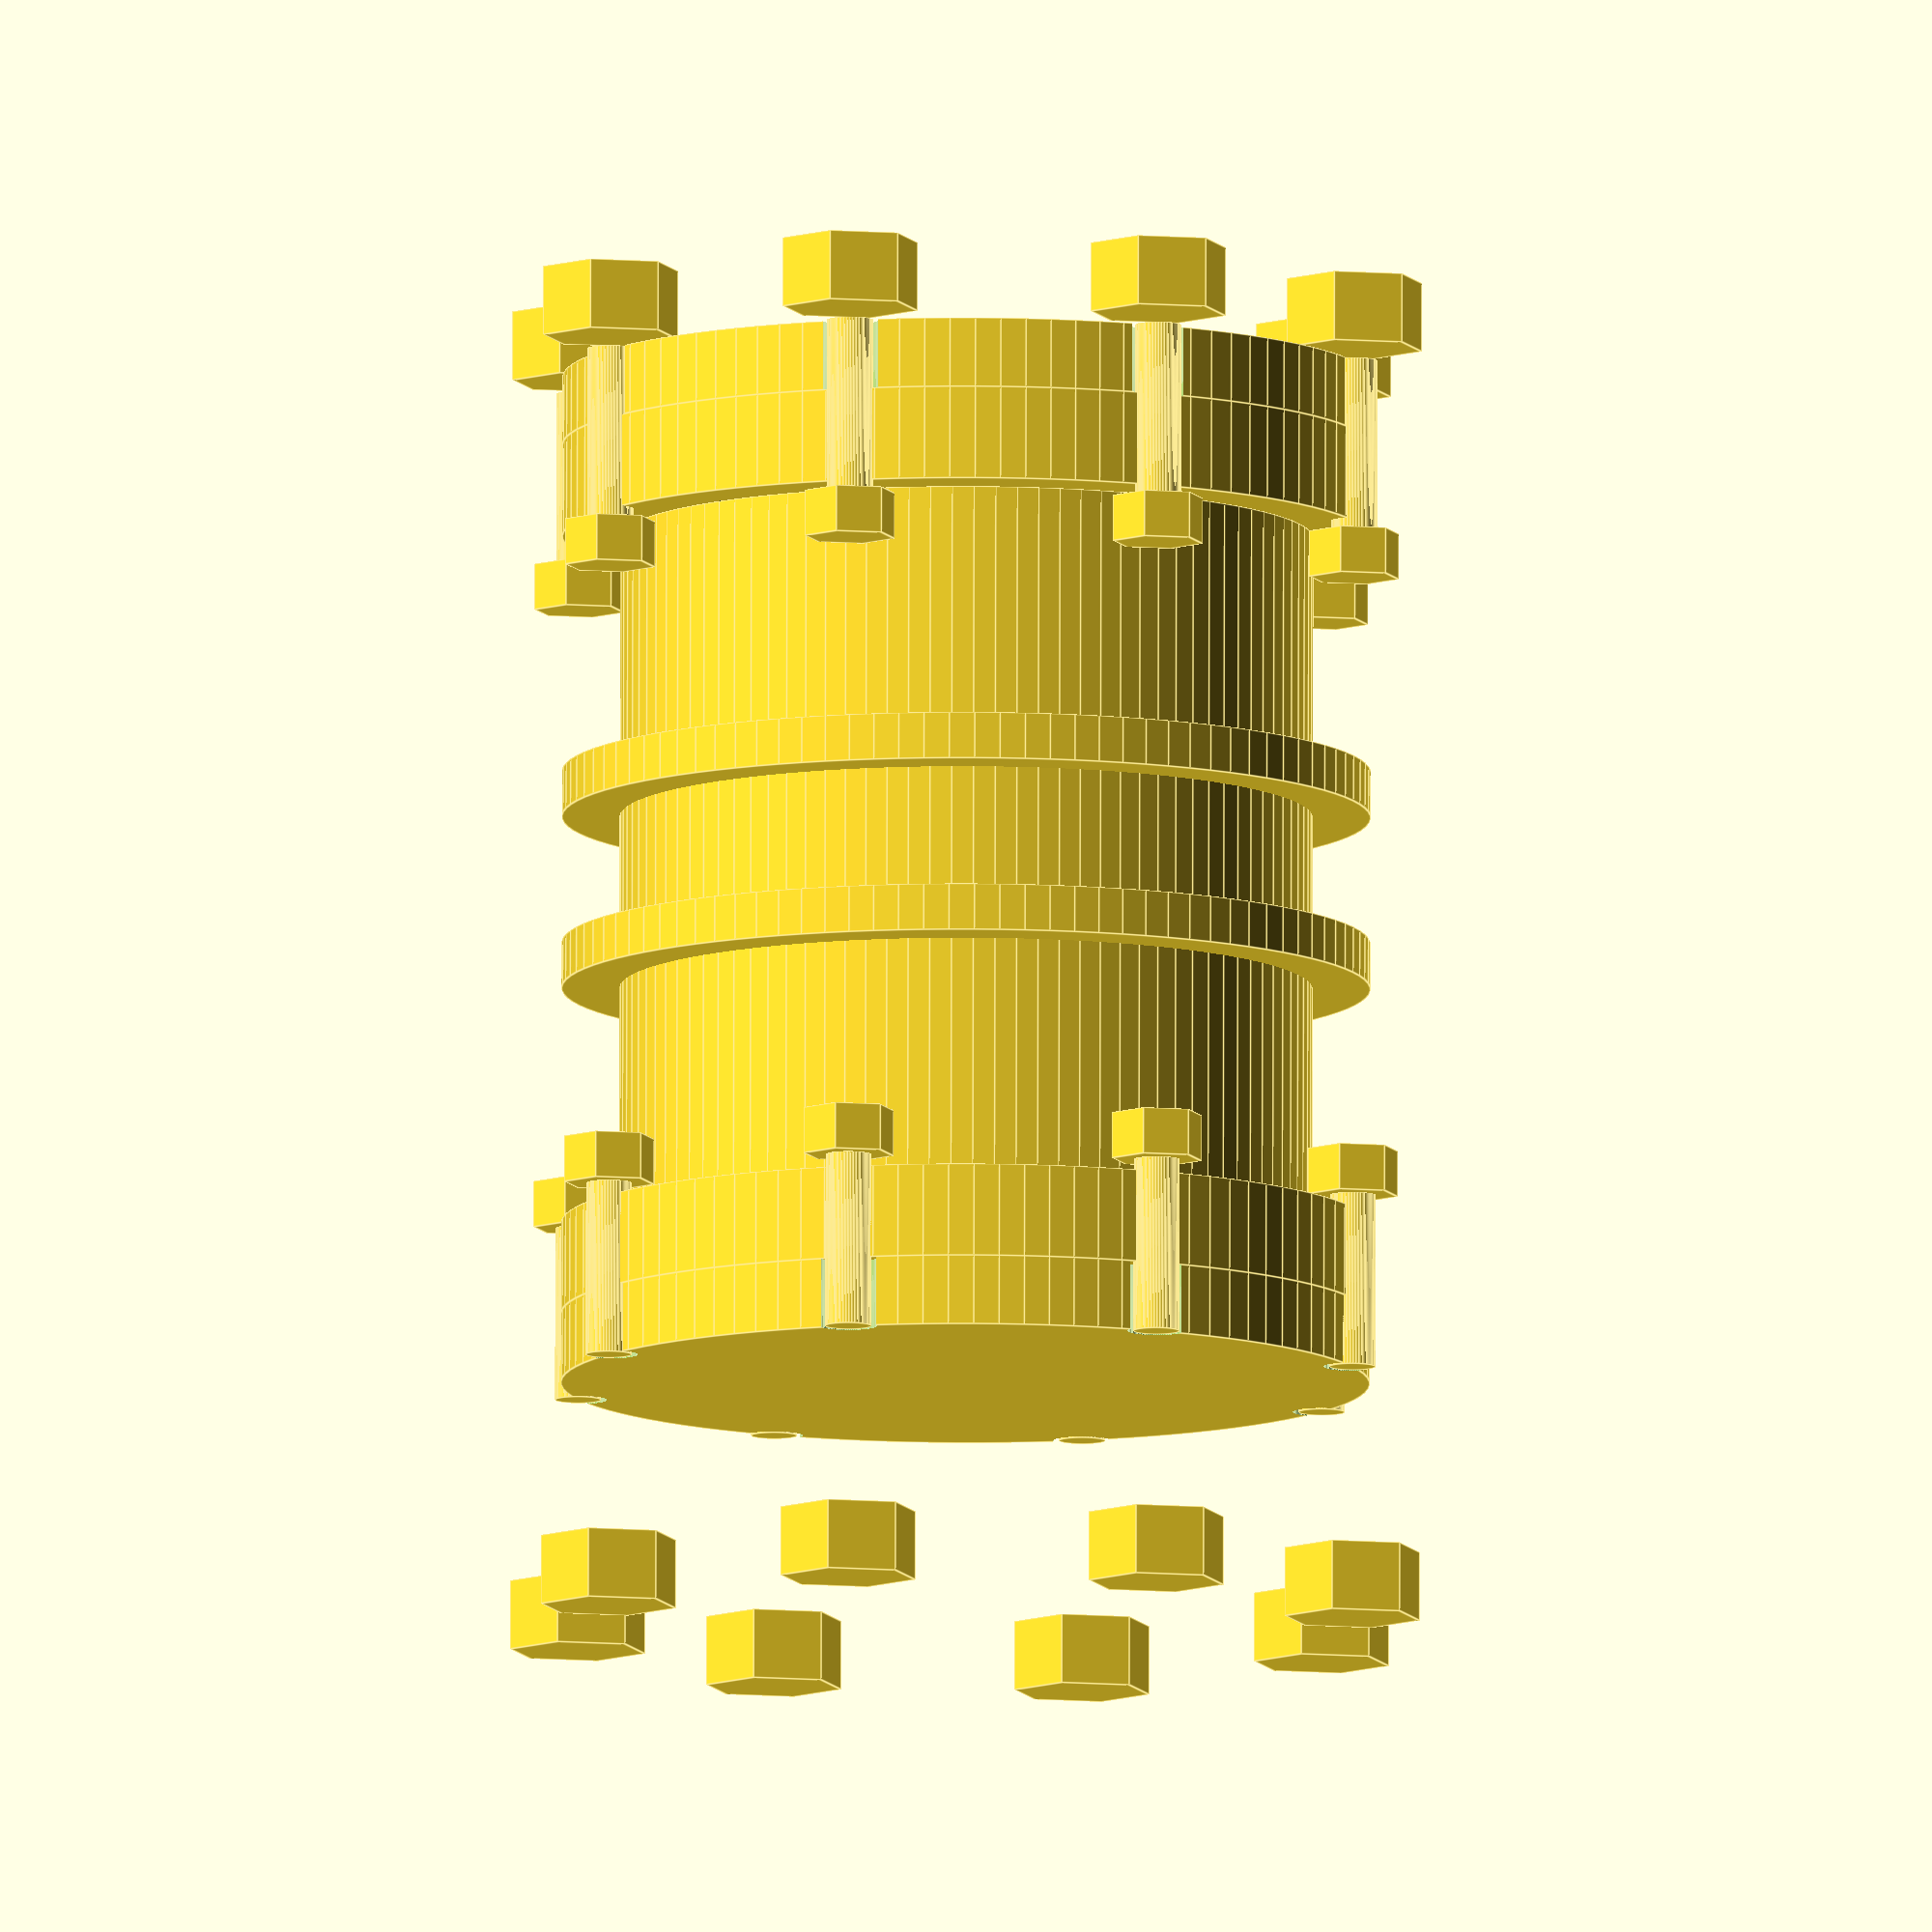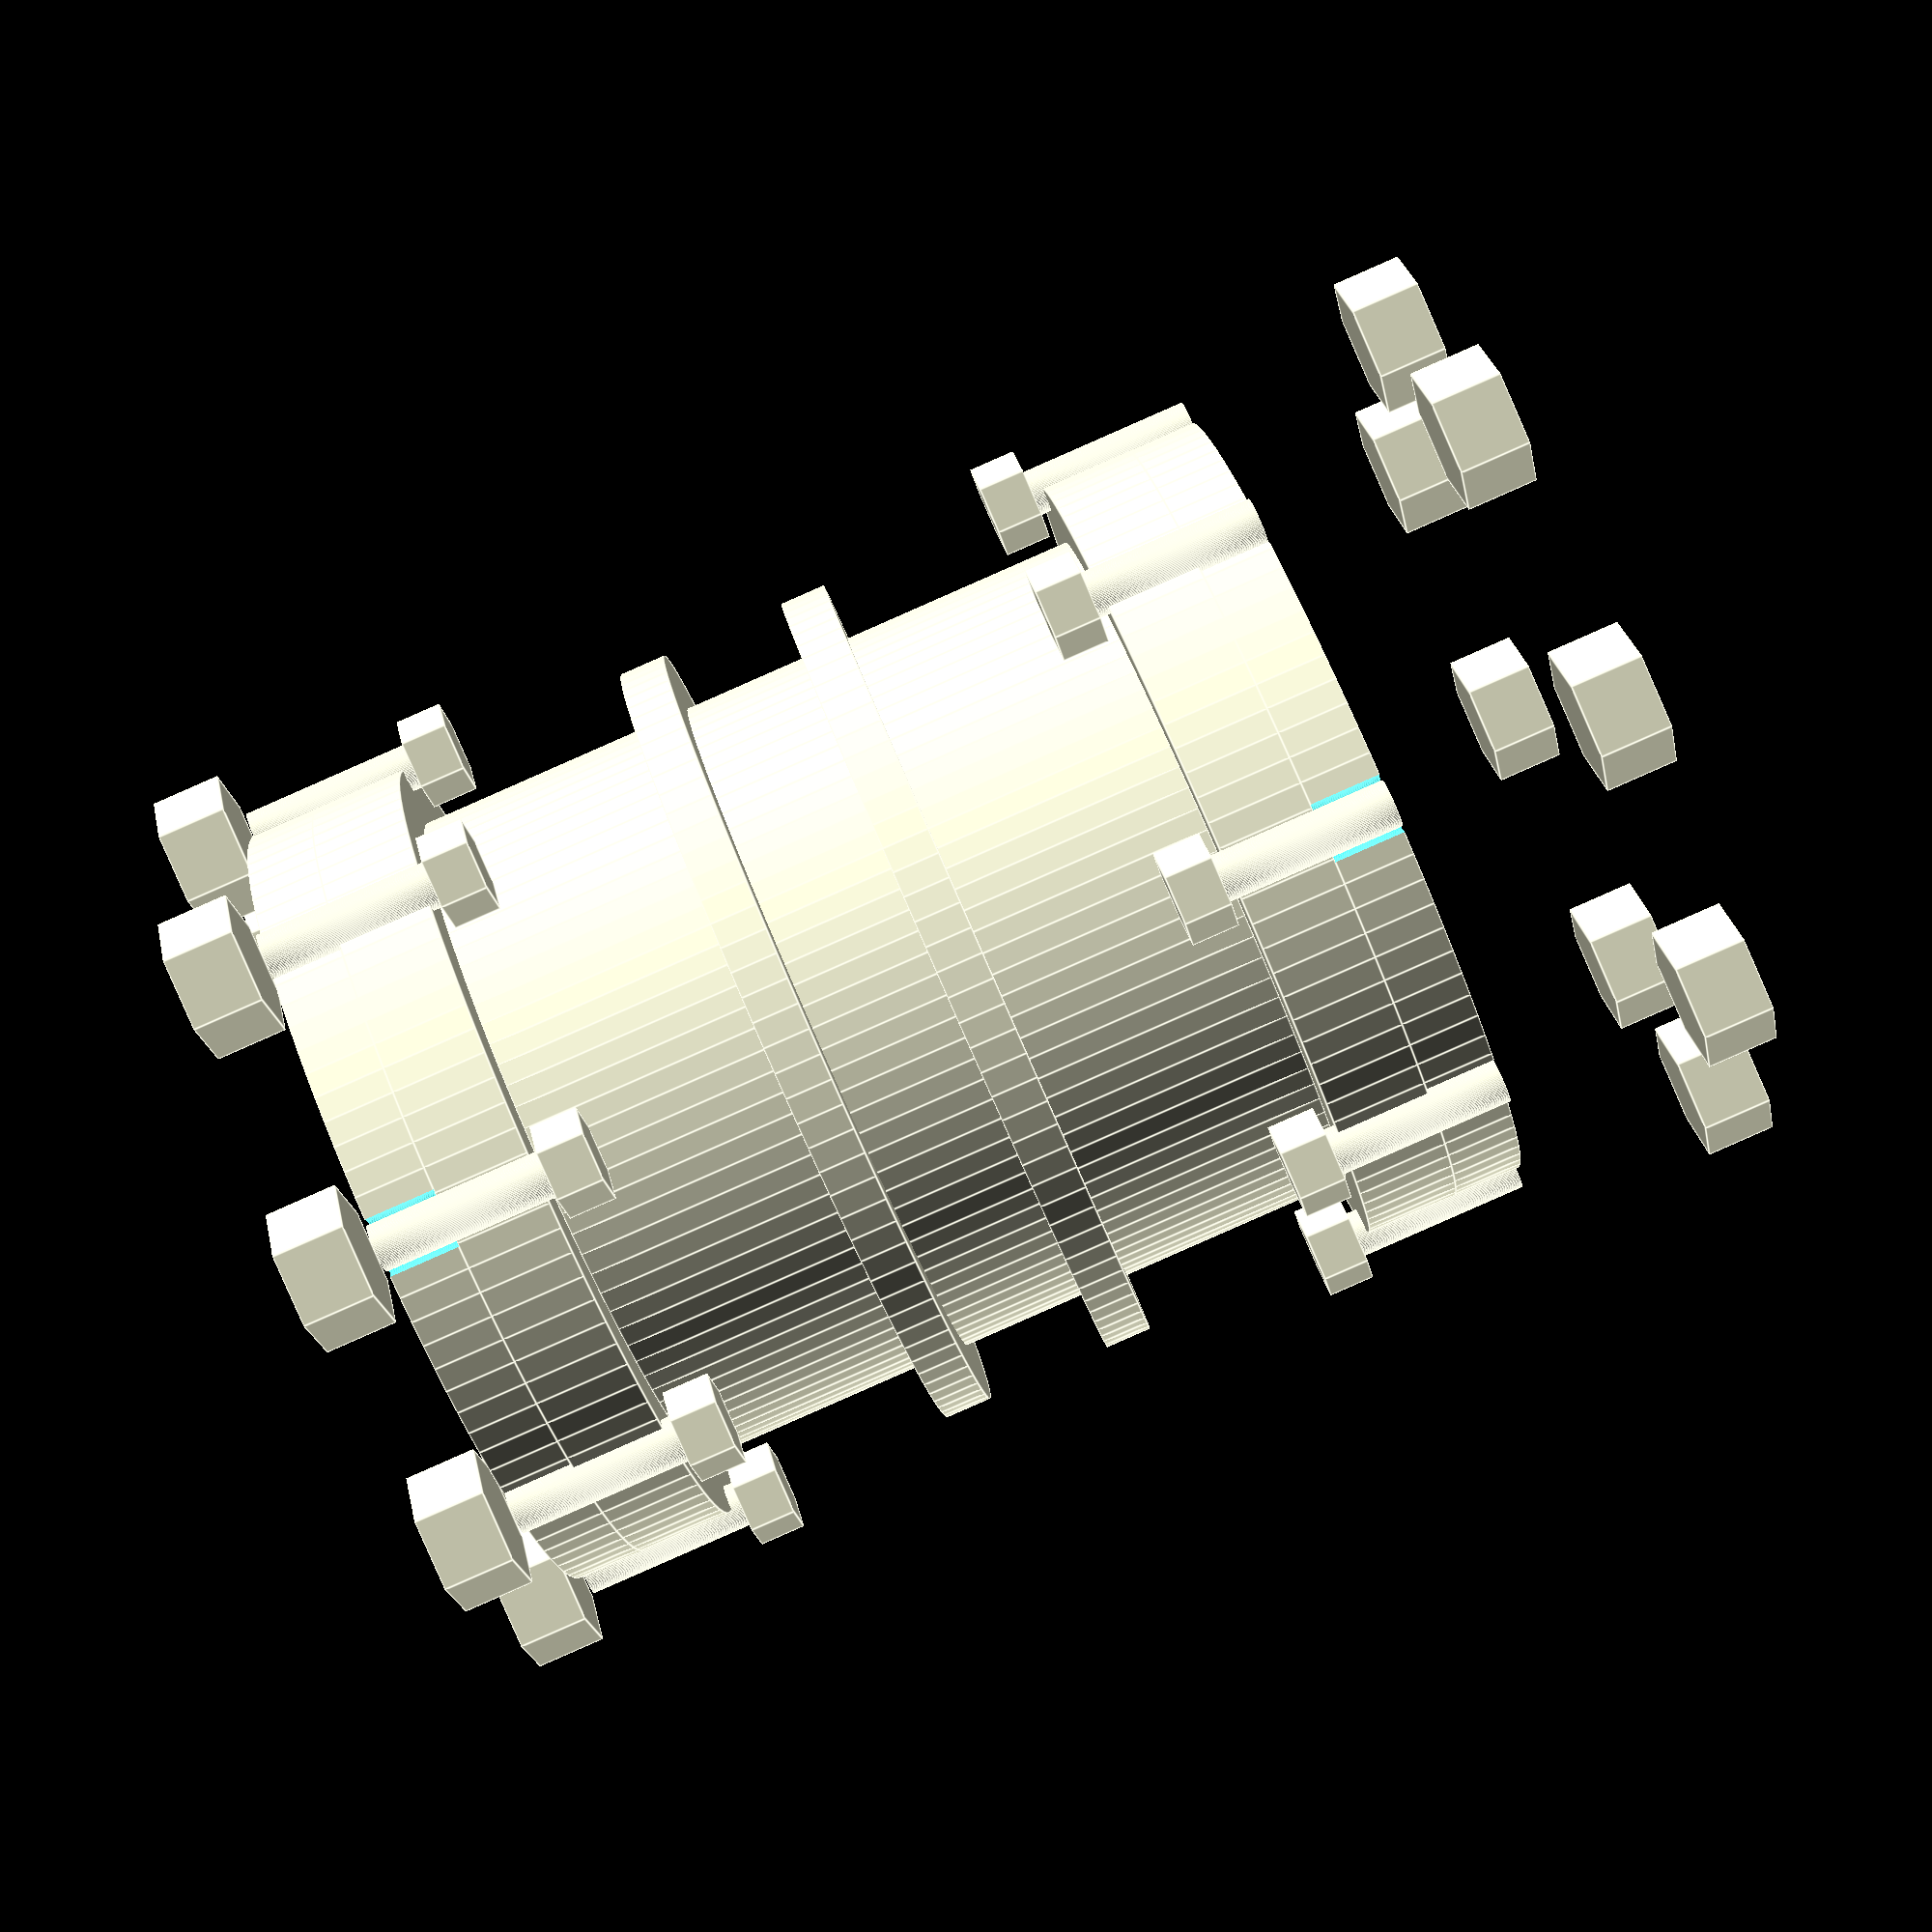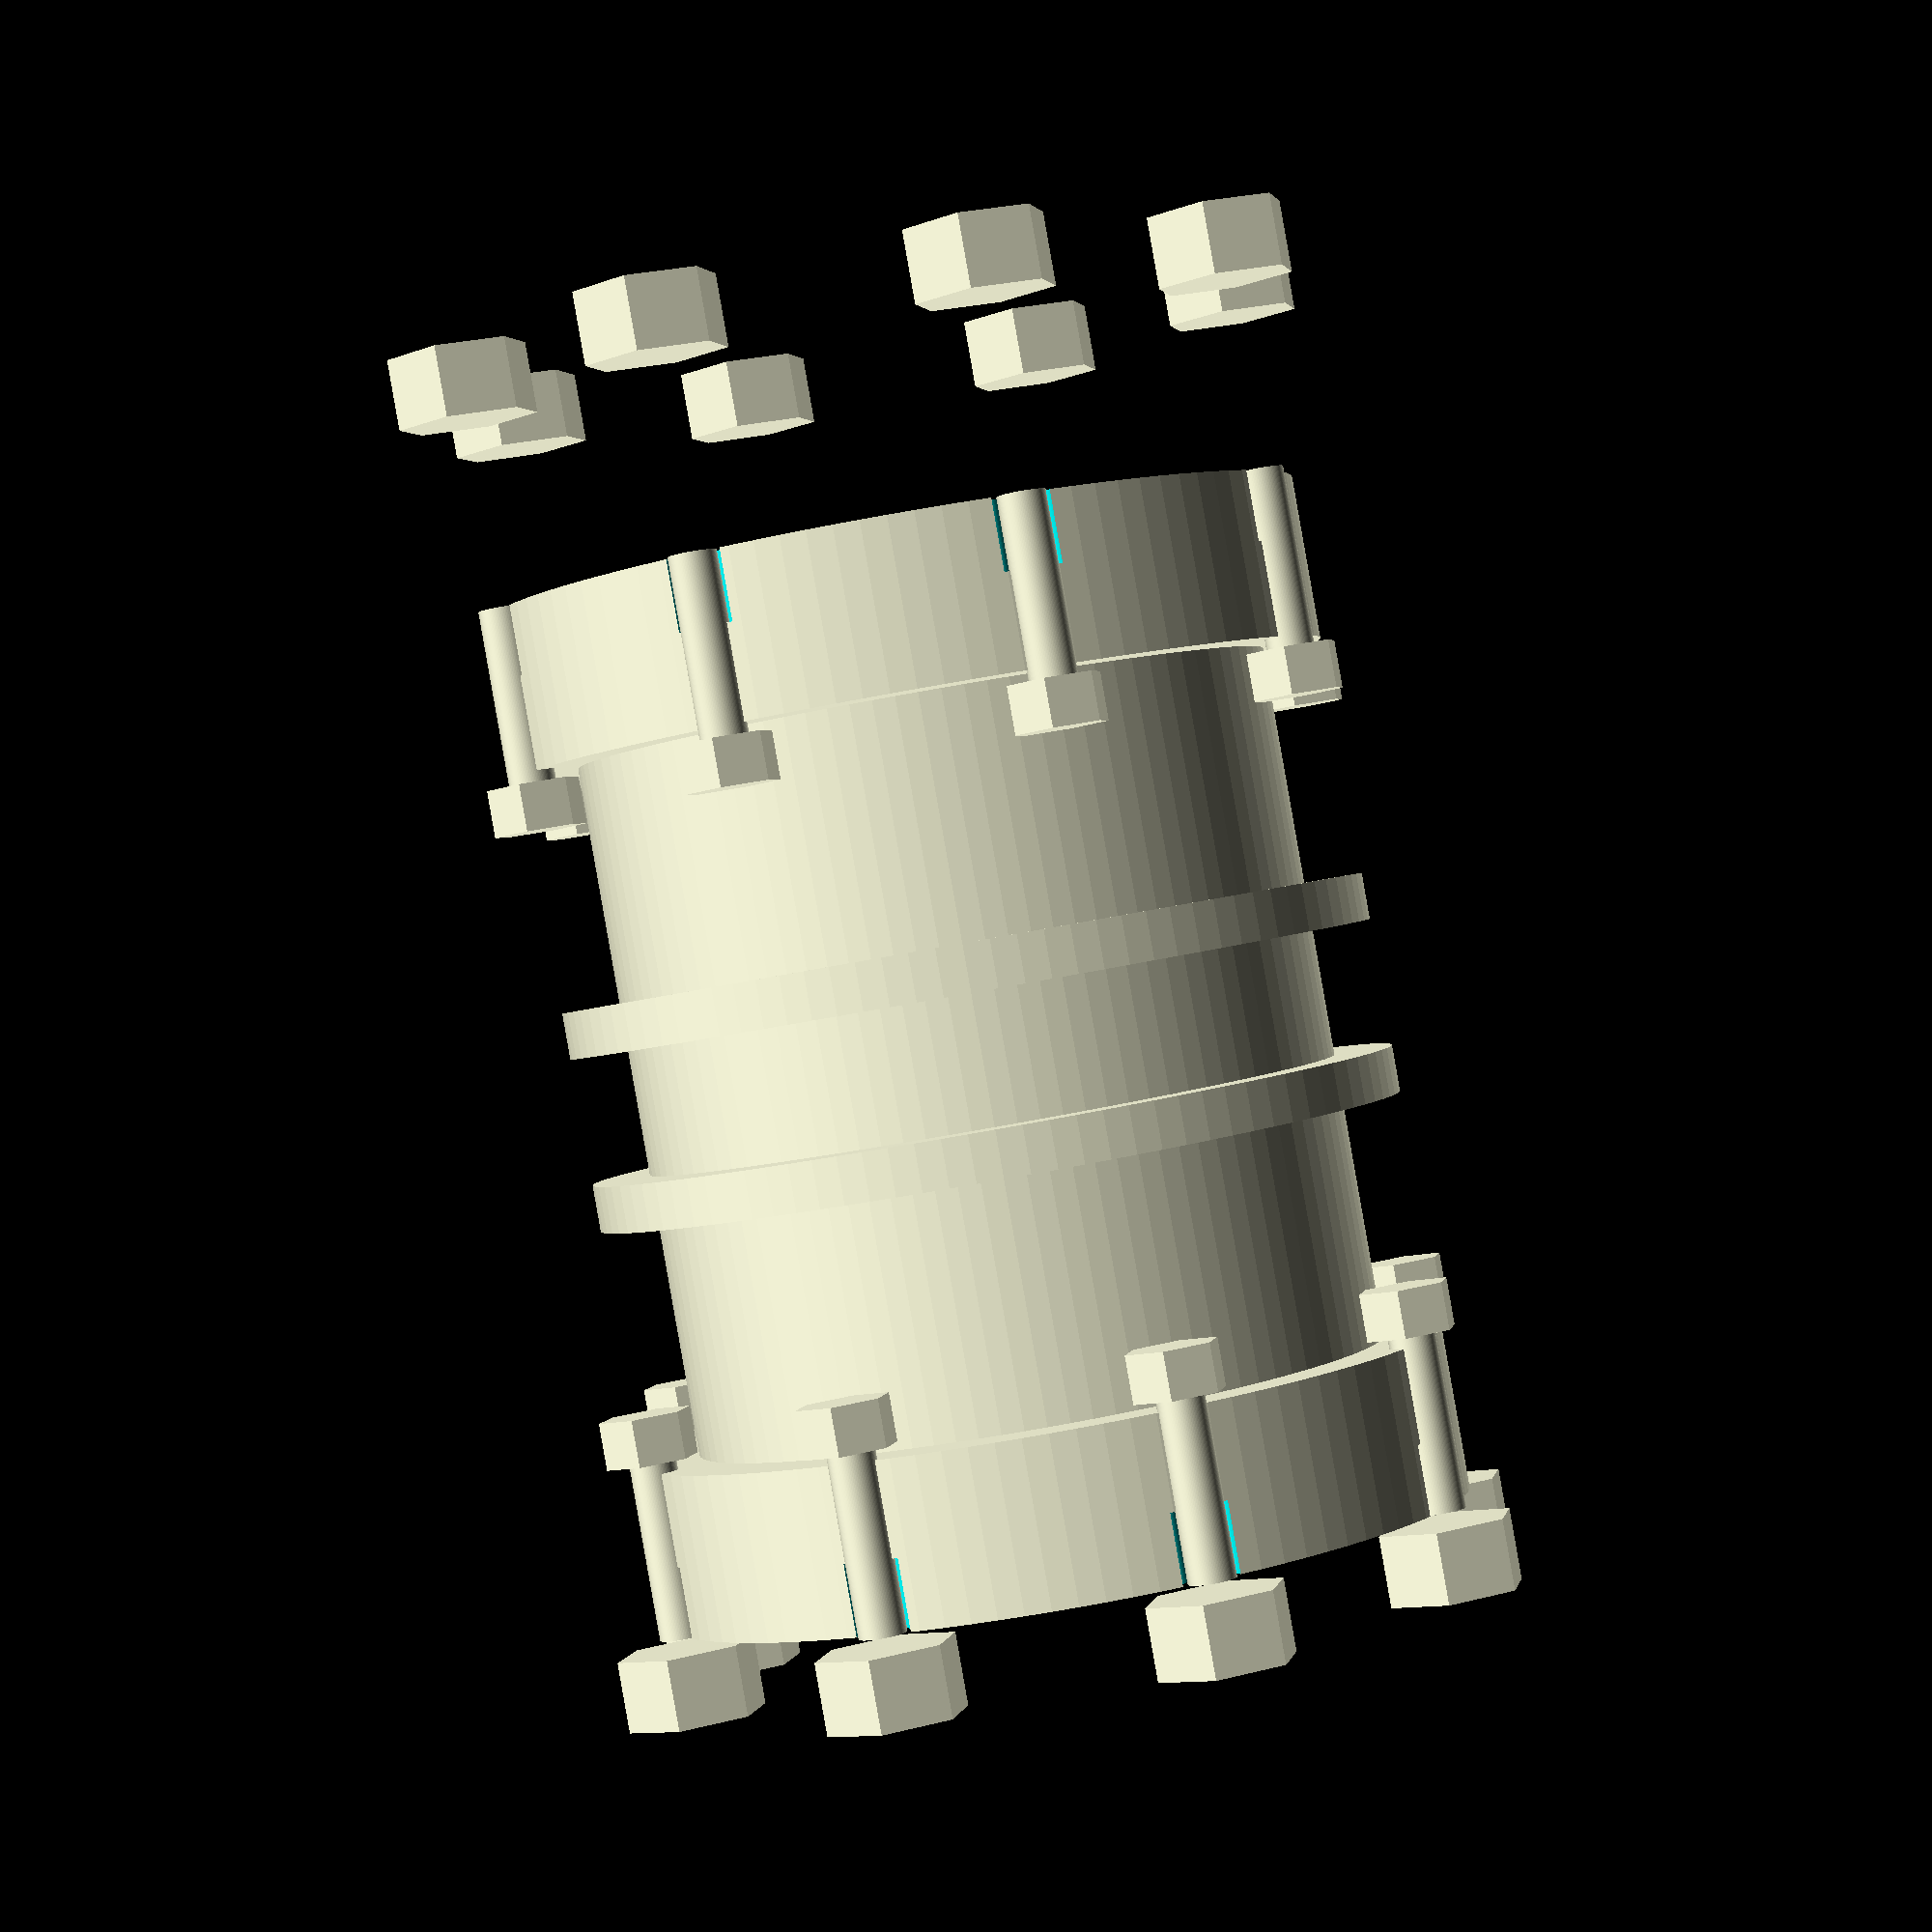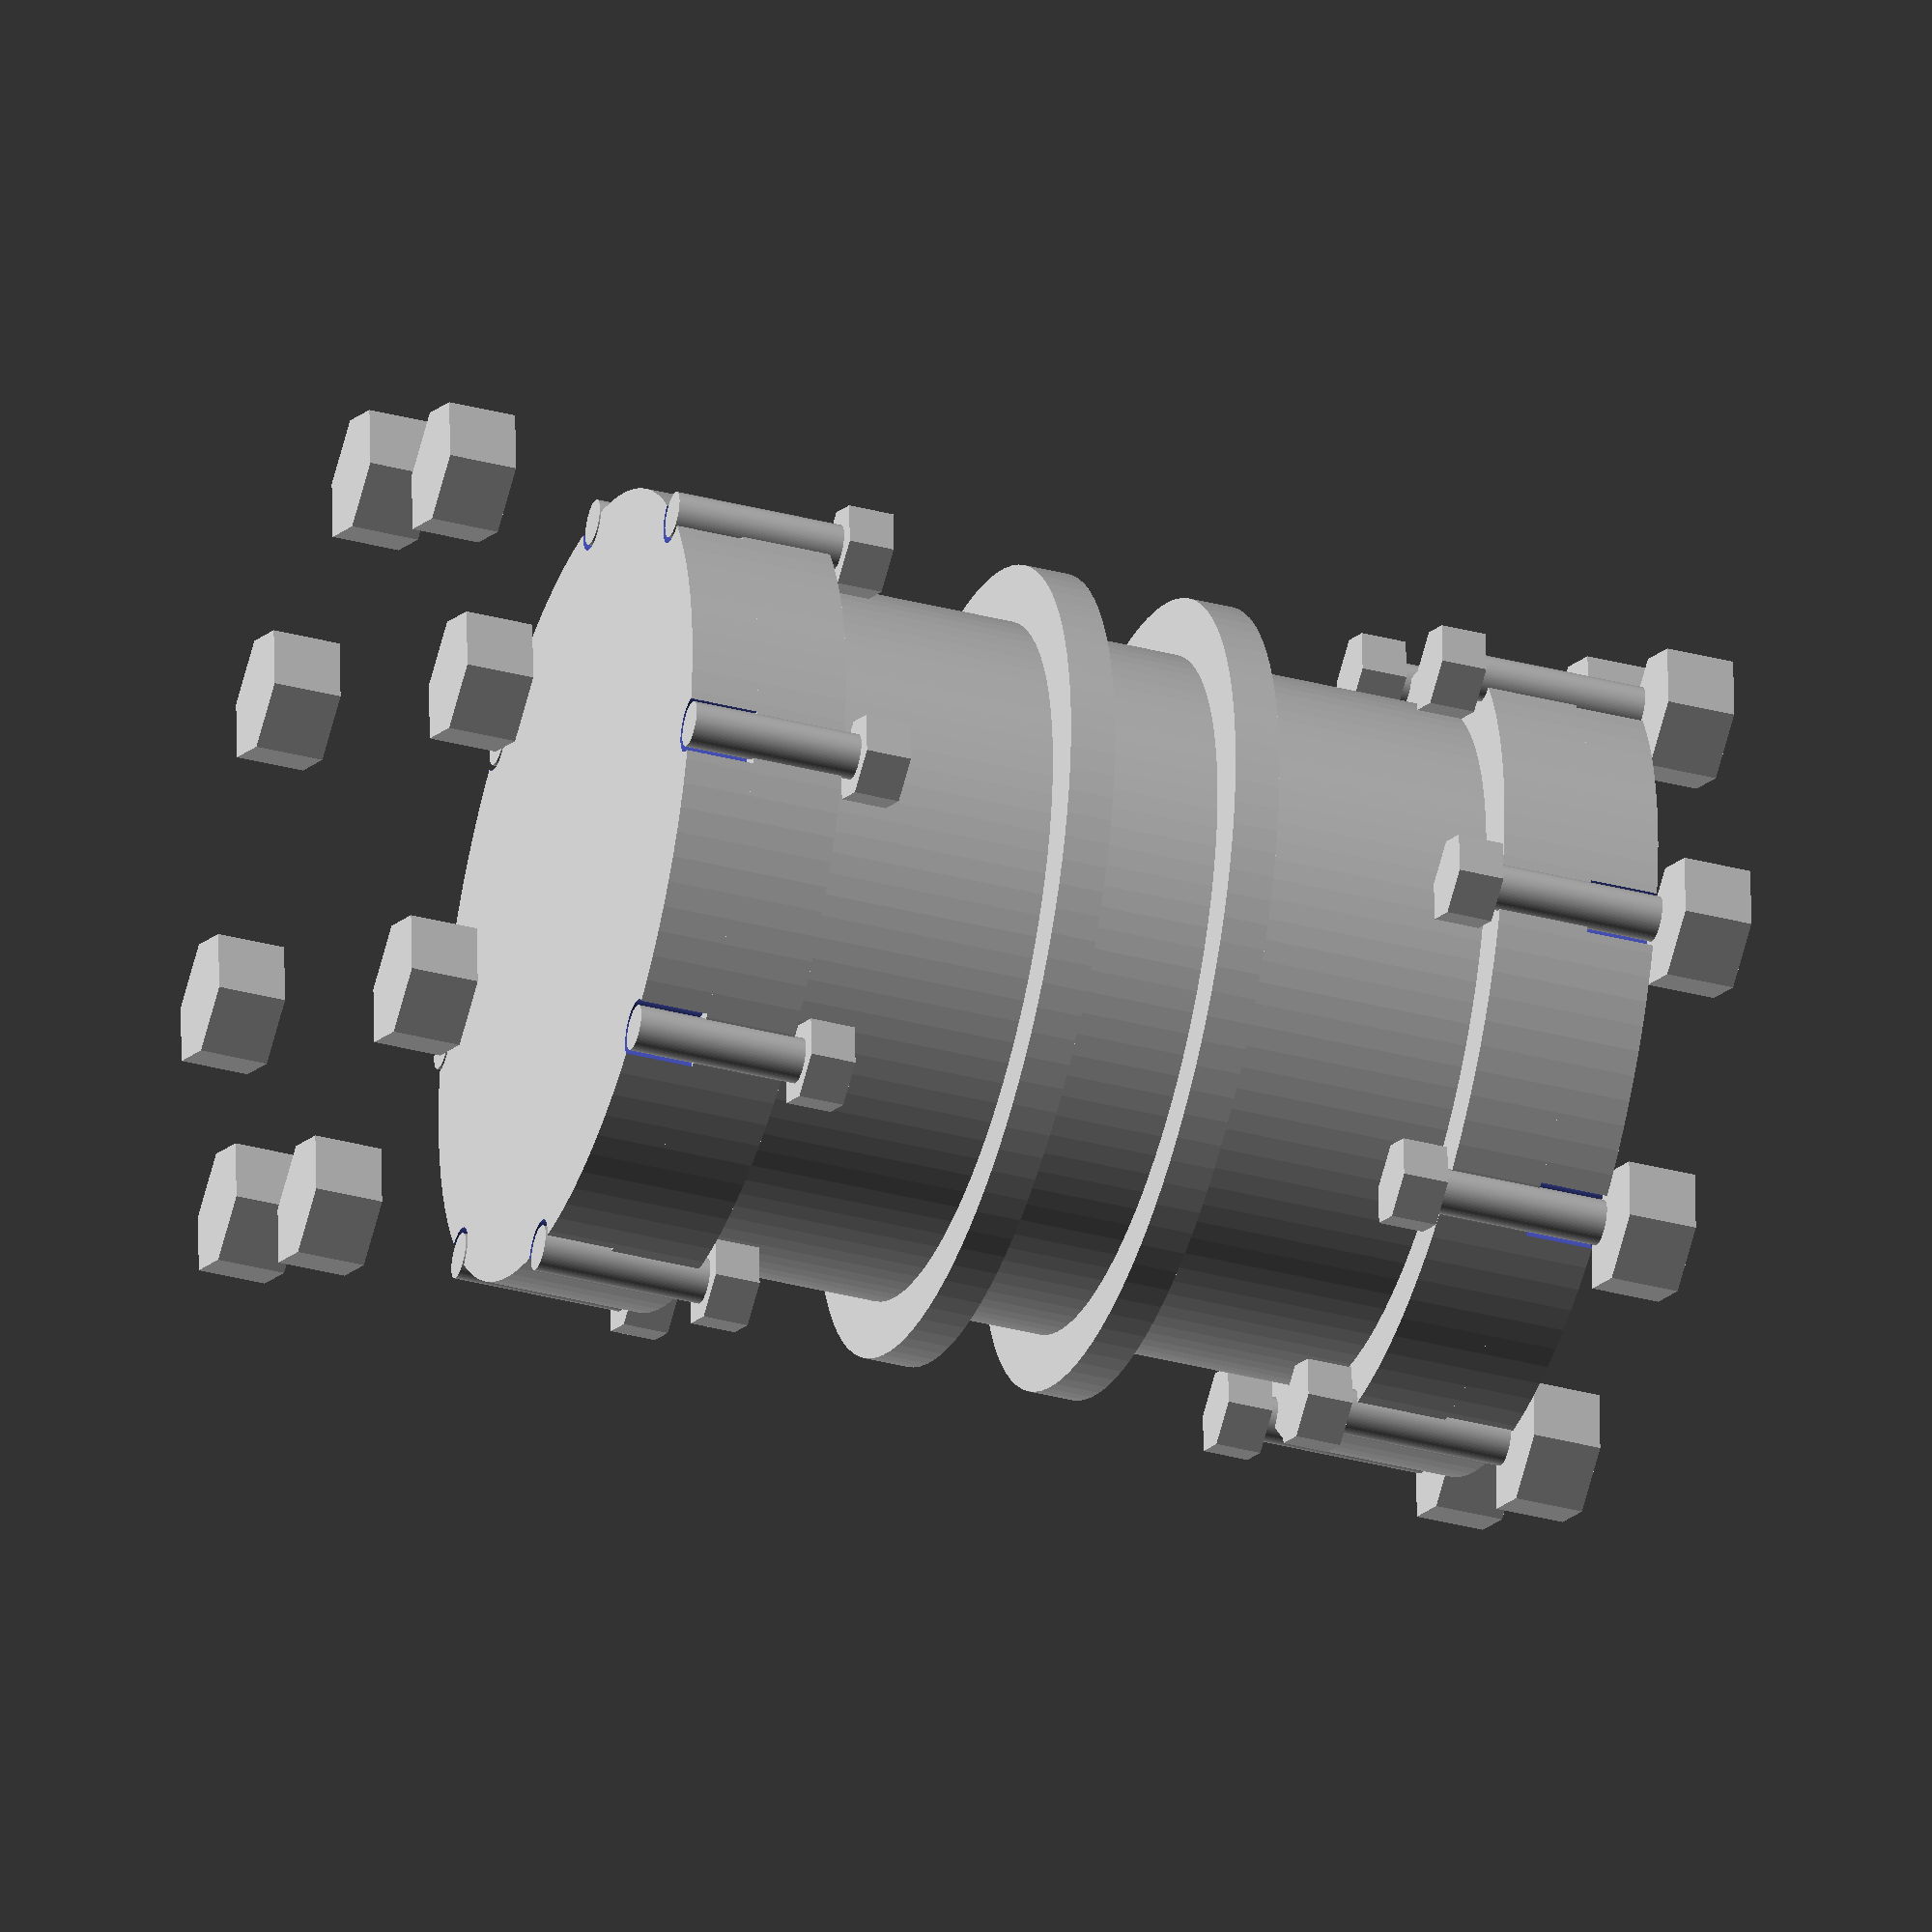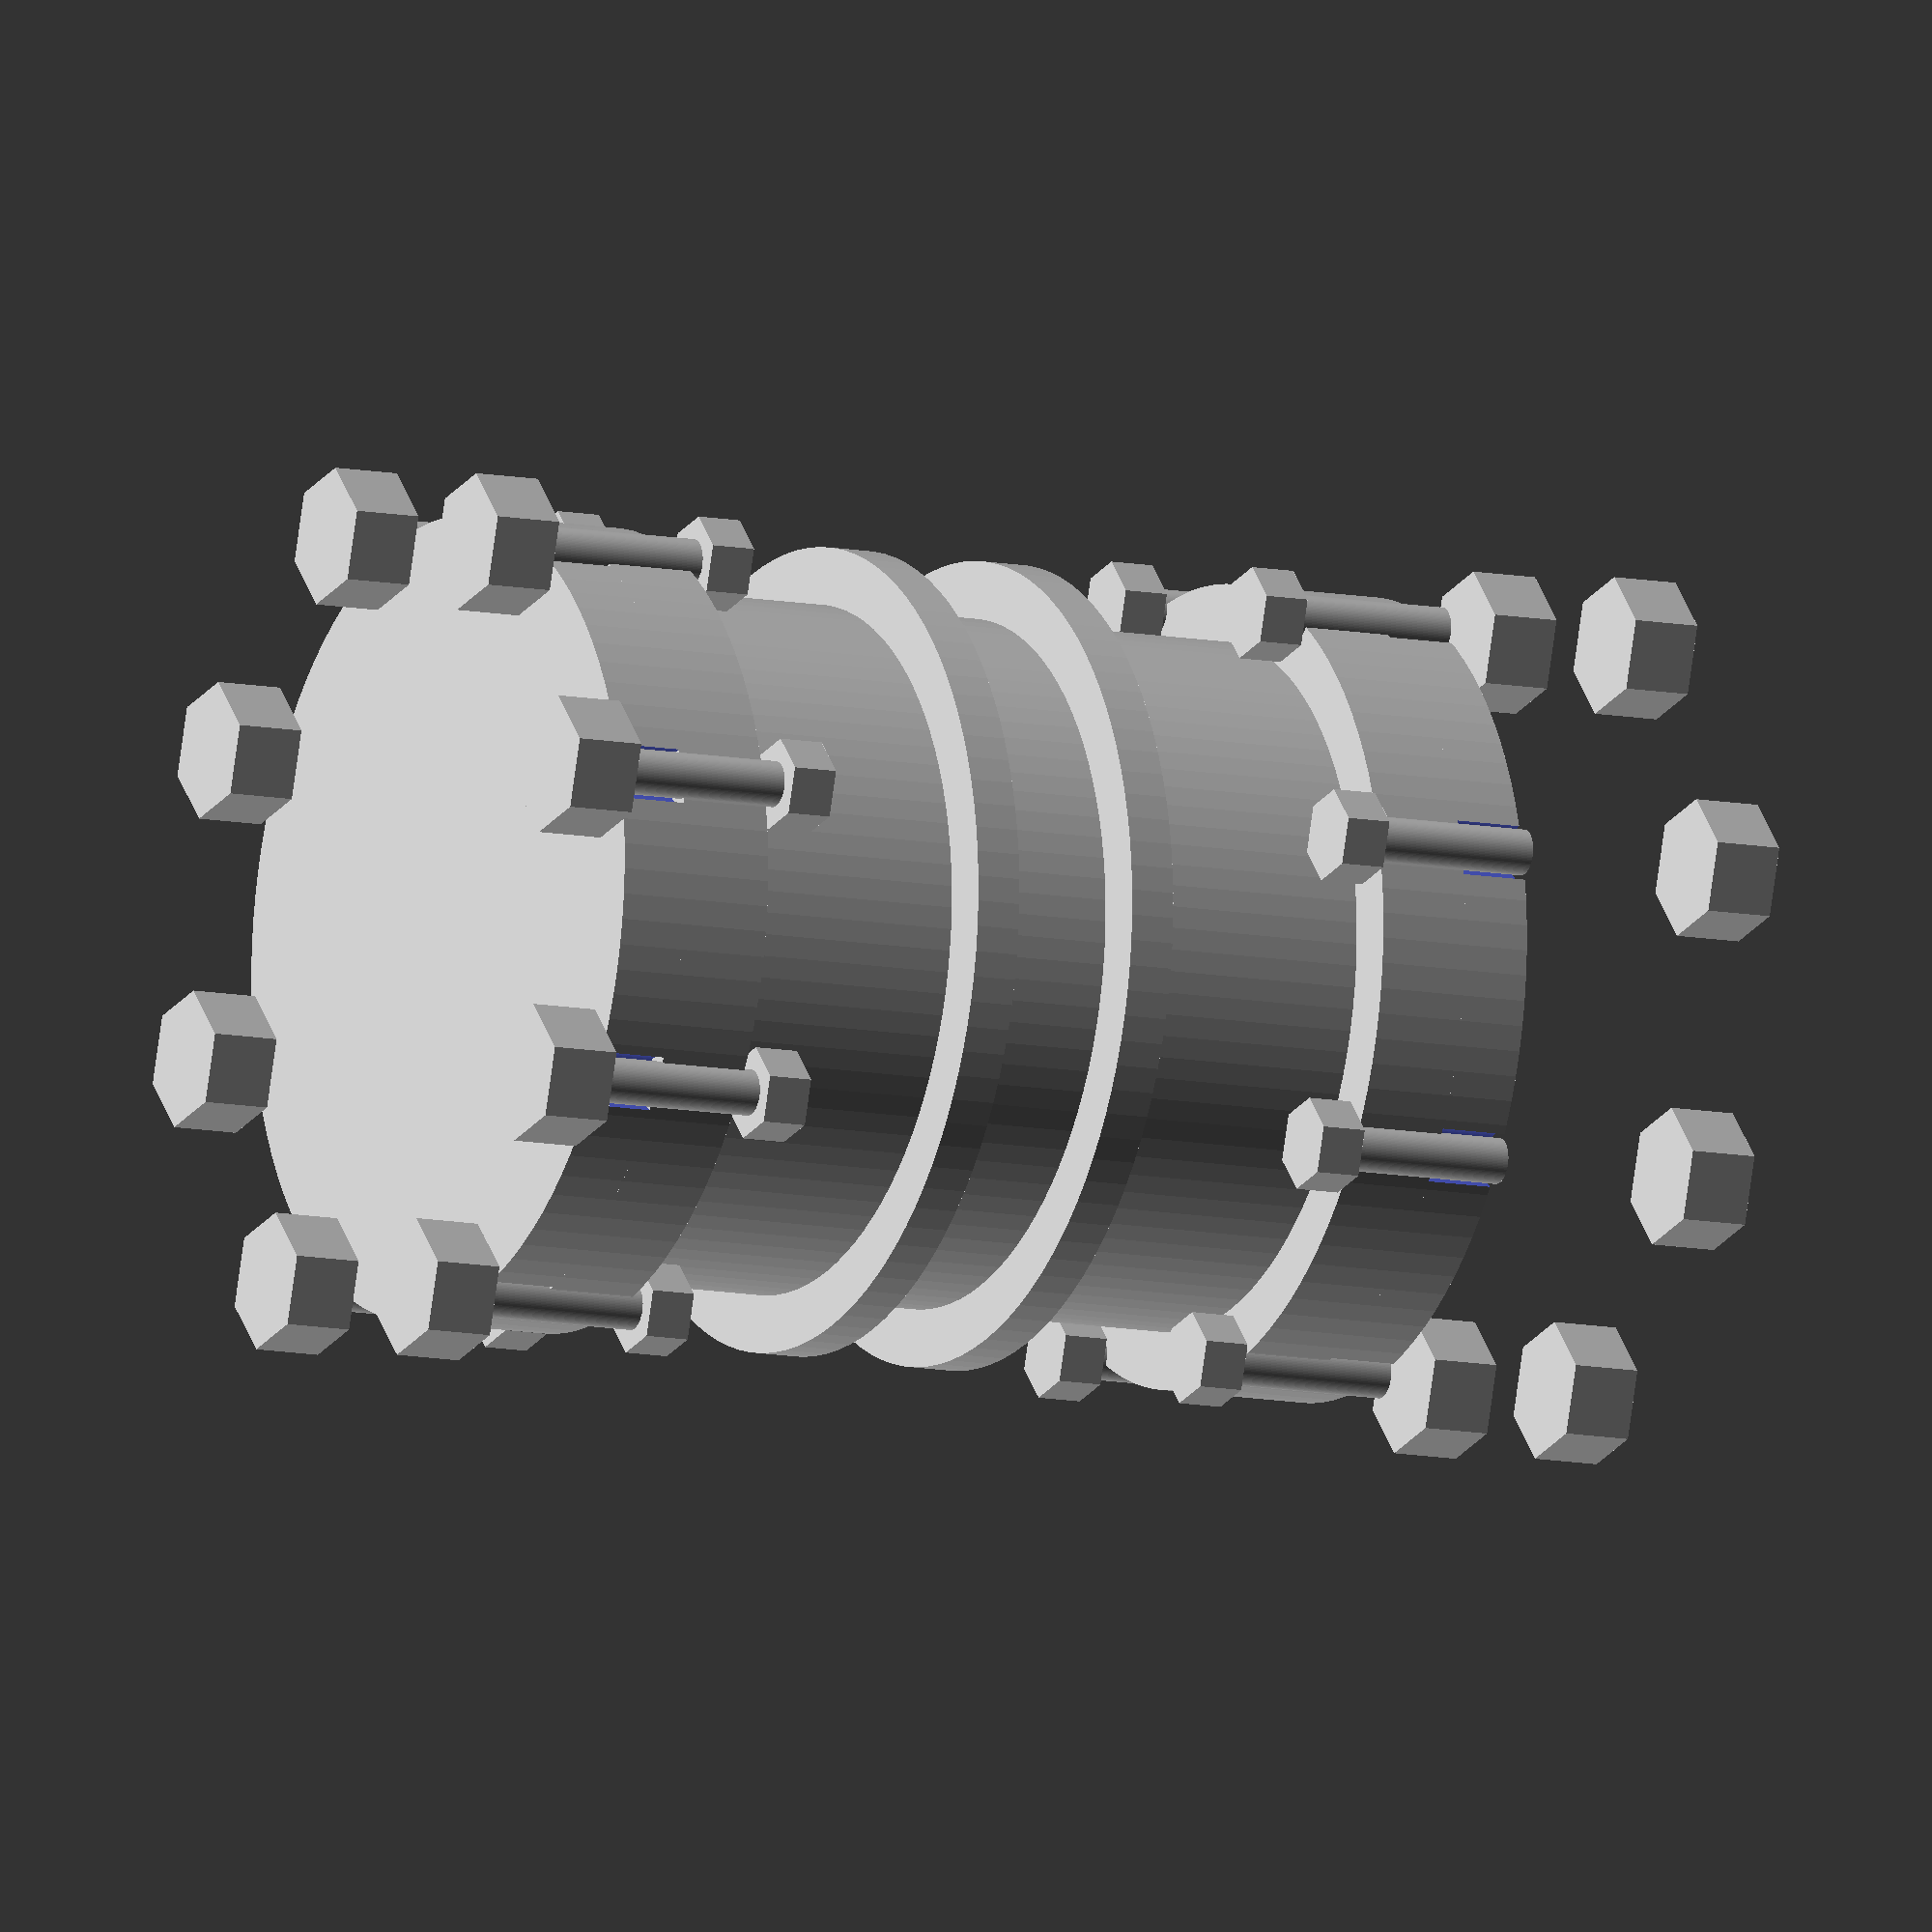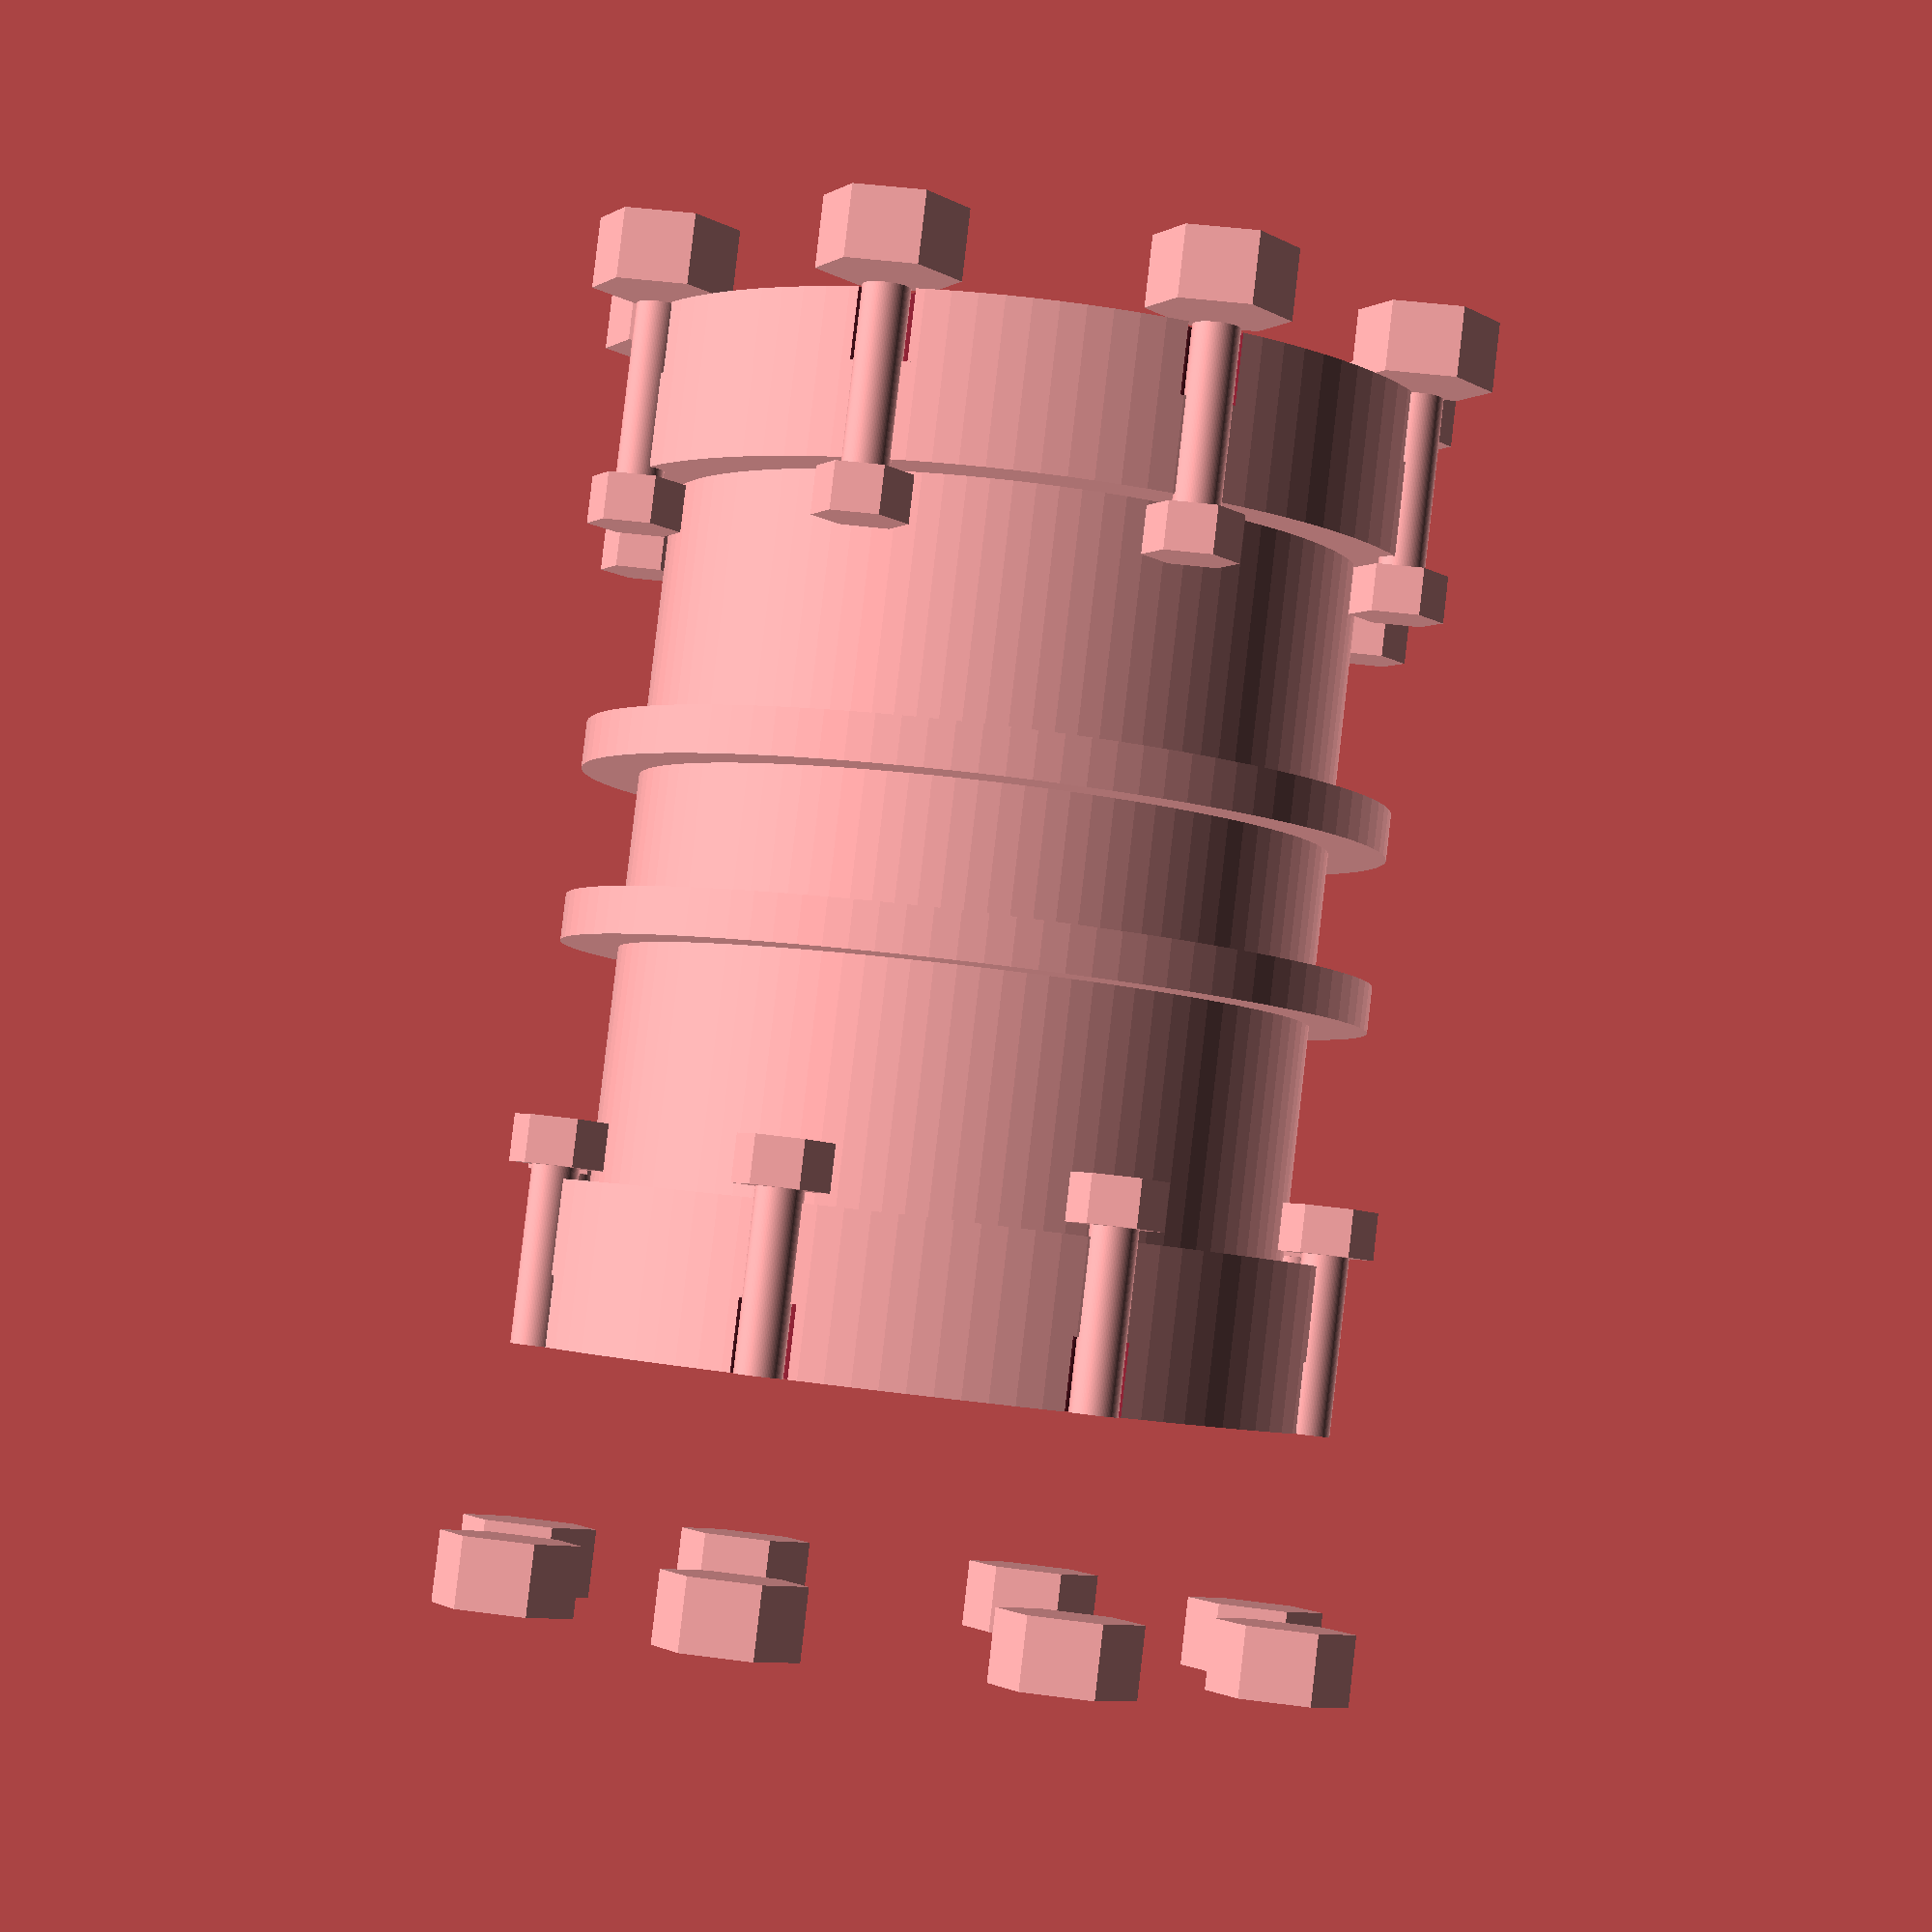
<openscad>

//==================================================
// Parameters (adjust these to match original model more closely)
//==================================================

// Central cylinder parameters
central_cylinder_diameter = 60; // Increased diameter for closer match and more robustness
central_cylinder_length = 60;   // Keep as is or adjust if original was longer/shorter

// Reinforcement rings for central cylinder
num_reinforcement_rings = 2;      // Number of reinforcement rings around central cylinder
reinforcement_ring_diameter = 70; // Outer diameter of reinforcement rings
reinforcement_ring_thickness = 4; // Thickness of each ring
reinforcement_ring_spacing = 15;  // Spacing between rings (center-to-center along the cylinder height)

// Flange parameters (thicker and more pronounced)
flange_diameter = 70;
flange_thickness = 6; // Increased thickness for a closer match
bolt_circle_radius = 35; // Slightly increased to match larger central diameter

// Spacer ring parameters (clearly defined and thicker)
spacer_ring_thickness = 8; // Increased thickness for more distinct appearance

// Bolt & nut parameters (redesigned with hex head, hex nut, and taller bolts)
bolt_shank_diameter = 4;   // Diameter of the bolt shank
bolt_length = 15;          // Longer bolt to match original model’s proportions
bolt_head_diameter = 8;    // Across-flats dimension for hex head (approx)
bolt_head_height = 4;      // Height of the hex head

nut_diameter = 12;         // Across-flats dimension for hex nut (approx)
nut_height = 6;            // Height of the hex nut

num_bolts = 8;             // Number of bolts (evenly spaced)

//==================================================
// Utility function: Position items at angles
//==================================================
module bolt_positions() {
    for (i = [0 : num_bolts-1]) {
        angle = i * 360 / num_bolts;
        translate([
            bolt_circle_radius * cos(angle),
            bolt_circle_radius * sin(angle),
            0
        ])
        children();
    }
}

//==================================================
// Module: Central Cylinder with Reinforcement Rings
//==================================================
module central_cylinder() {
    union() {
        // Main cylinder
        cylinder(d = central_cylinder_diameter, h = central_cylinder_length, center=true, $fn=100);
        
        // Add multiple reinforcement rings
        if(num_reinforcement_rings > 0) {
            for(ringIndex = [0 : num_reinforcement_rings-1]) {
                // Position rings evenly along cylinder length
                zOffset = 
                    ( (ringIndex - (num_reinforcement_rings-1)/2) 
                      * reinforcement_ring_spacing );
                
                difference() {
                    translate([0,0,zOffset]) 
                        cylinder(d = reinforcement_ring_diameter, 
                                 h = reinforcement_ring_thickness, 
                                 center=true, 
                                 $fn=100);
                    // Subtract inner cylinder area
                    translate([0,0,zOffset]) 
                        cylinder(d = central_cylinder_diameter, 
                                 h = reinforcement_ring_thickness + 0.1, 
                                 center=true, 
                                 $fn=100);
                }
            }
        }
    }
}

//==================================================
// Module: Flange Plate (Thicker, with bolt holes)
//==================================================
module flange_plate() {
    difference() {
        // Outer flange
        cylinder(d=flange_diameter, h=flange_thickness, center=true, $fn=100);
        
        // Bolt holes
        bolt_positions() {
            // Make holes slightly larger to accommodate bolt_shank_diameter
            cylinder(d = bolt_shank_diameter + 1, 
                     h = flange_thickness + 2, 
                     center=true, 
                     $fn=100);
        }
    }
}

//==================================================
// Module: Spacer Ring (Thicker, clearly defined)
//==================================================
module spacer_ring() {
    difference() {
        // Outer visible ring
        cylinder(d = flange_diameter, 
                 h = spacer_ring_thickness, 
                 center=true, 
                 $fn=100);
        
        // Subtract inner area equal to the central cylinder
        cylinder(d = central_cylinder_diameter, 
                 h = spacer_ring_thickness + 0.1, 
                 center=true, 
                 $fn=100);
    }
}

//==================================================
// Module: Bolt (hex head + cylindrical shank)
//==================================================
module bolt() {
    union() {
        // Cylindrical shank
        translate([0, 0, 0])  // reference bottom at z=0
            cylinder(d = bolt_shank_diameter, 
                     h = bolt_length, 
                     center=false, 
                     $fn=100);
        
        // Hexagonal head on top
        // Place hex head so its bottom is flush with top of shank
        translate([0, 0, bolt_length]) 
            cylinder(d = bolt_head_diameter, 
                     h = bolt_head_height, 
                     center=false, 
                     $fn=6); // 6 facets for a hex
    }
}

//==================================================
// Module: Nut (hex shape)
//==================================================
module nut() {
    cylinder(d = nut_diameter, 
             h = nut_height, 
             center=false, 
             $fn=6); // 6 facets for a hex
}

//==================================================
// Module: Assembly
//==================================================
module coupling() {
    // Main central cylinder with reinforcements
    central_cylinder();
    
    // Top flange
    translate([0, 0, central_cylinder_length/2 + spacer_ring_thickness + flange_thickness/2])
        flange_plate();
    // Bottom flange
    translate([0, 0, -central_cylinder_length/2 - spacer_ring_thickness - flange_thickness/2])
        flange_plate();
    
    // Top spacer ring
    translate([0, 0, central_cylinder_length/2 + spacer_ring_thickness/2])
        spacer_ring();
    // Bottom spacer ring
    translate([0, 0, -central_cylinder_length/2 - spacer_ring_thickness/2])
        spacer_ring();
    
    // Bolts & Nuts
    bolt_positions() {
        // Top bolt (shank goes downward from the head)
        translate([0, 0, (central_cylinder_length/2 + spacer_ring_thickness + flange_thickness) ])
            rotate([180, 0, 0]) // flip so bolt shank goes into the assembly
            bolt();
        
        // Bottom bolt (shank goes upward from the head)
        translate([0, 0, -(central_cylinder_length/2 + spacer_ring_thickness + flange_thickness) ])
            bolt();
        
        // Top nut (sit on top of the top flange - above bolt head)
        translate([0, 0, (central_cylinder_length/2 + spacer_ring_thickness + flange_thickness) + bolt_length + 1])
            nut();
        
        // Bottom nut (sit on the bottom flange - below bolt shank)
        translate([0, 0, -(central_cylinder_length/2 + spacer_ring_thickness + flange_thickness) - nut_height - 1])
            nut();
    }
}

//==================================================
// Render the coupling
//==================================================
coupling();


</openscad>
<views>
elev=278.5 azim=73.2 roll=0.1 proj=o view=edges
elev=268.5 azim=358.5 roll=246.3 proj=p view=edges
elev=269.7 azim=161.9 roll=170.0 proj=p view=wireframe
elev=37.7 azim=327.3 roll=71.7 proj=o view=solid
elev=190.1 azim=192.5 roll=297.5 proj=o view=solid
elev=273.9 azim=114.3 roll=6.6 proj=p view=wireframe
</views>
